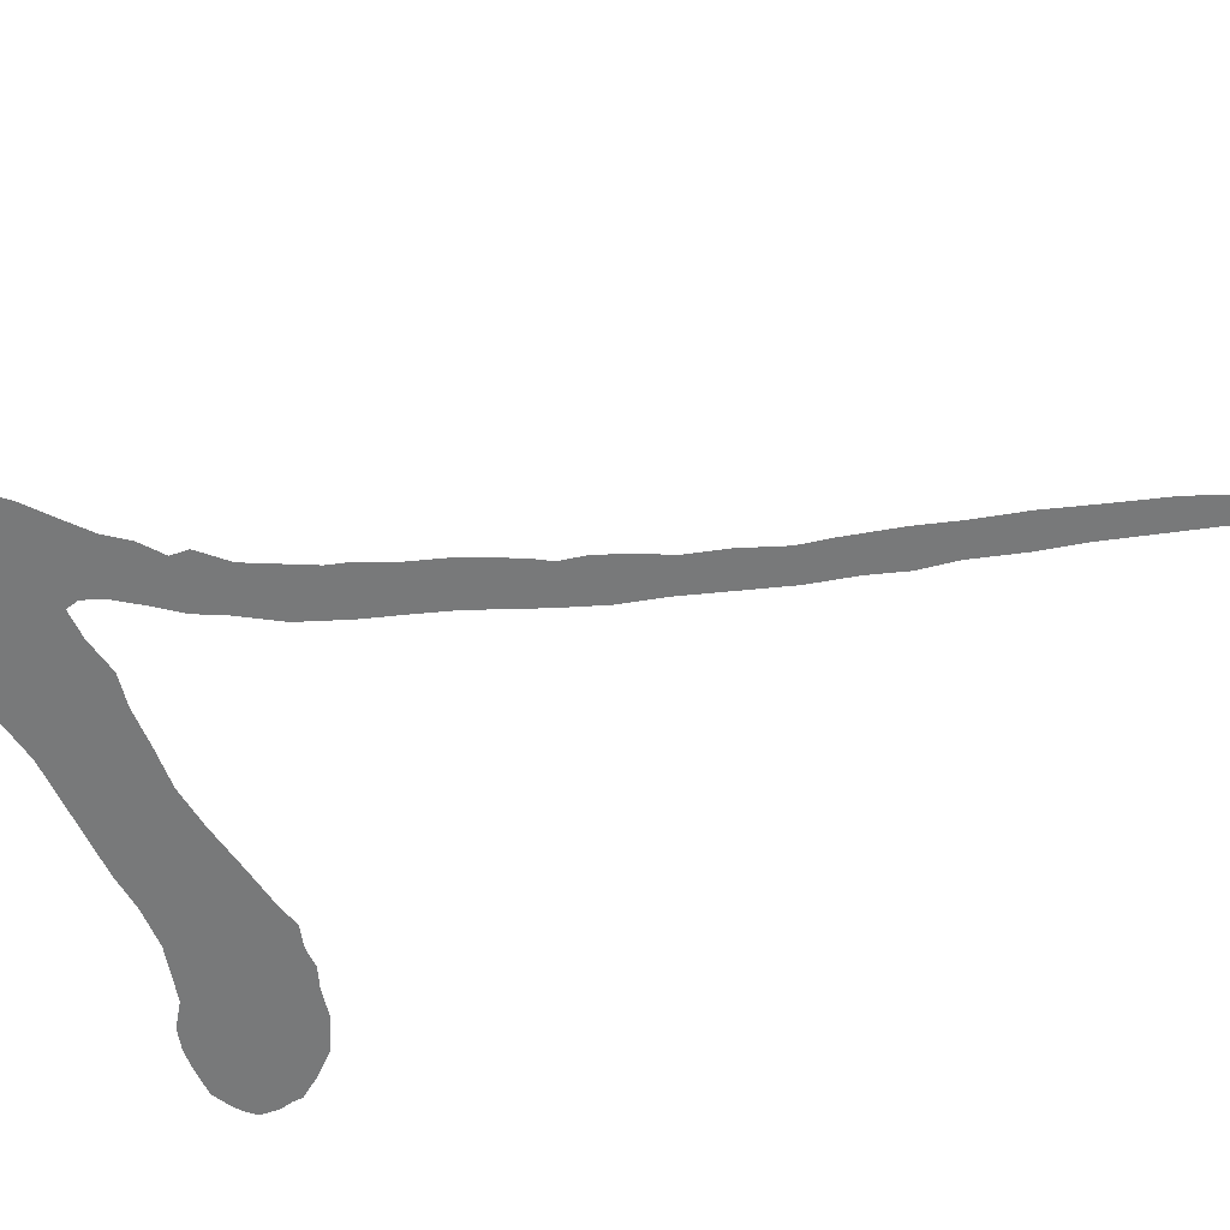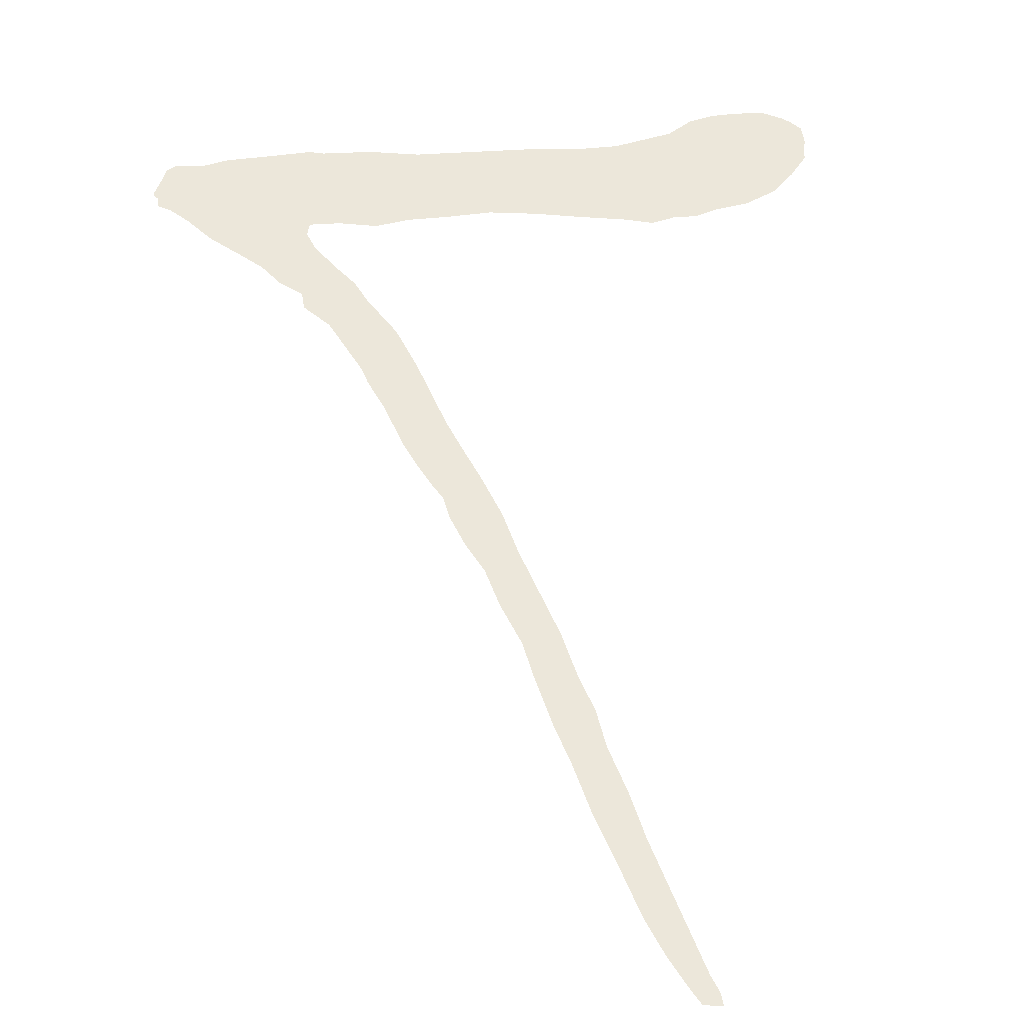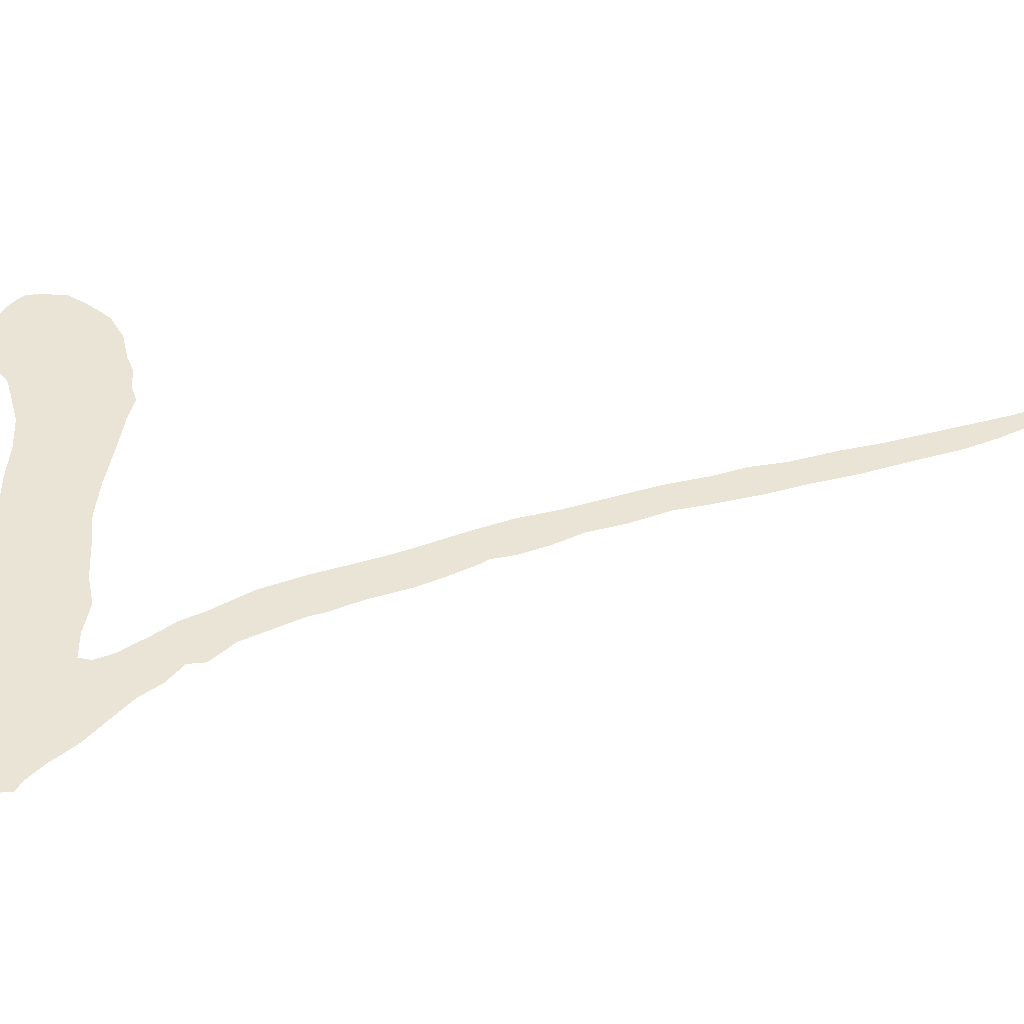
<metadata>
{"format":"obj","ext":"obj","renderer":"f3d","projection":"perspective","resolution":1024,"background":"white","views":[{"elev":-57.7,"azim":-65.6,"up":"+Z"},{"elev":52.0,"azim":-3.9,"up":"+Z"},{"elev":42.7,"azim":-91.2,"up":"+Z"}]}
</metadata>
<code>
o seven
v -0.3381 0.5176 0
v -0.3356 0.515 0
v -0.3356 0.5095 0
v -0.3292 0.5061 0
v -0.3199 0.4977 0
v -0.3077 0.4837 0
v -0.2928 0.4714 0
v -0.281 0.4613 0
v -0.2721 0.4499 0
v -0.2607 0.441 0
v -0.2598 0.4317 0
v -0.2471 0.4185 0
v -0.2315 0.3872 0
v -0.2289 0.3788 0
v -0.2209 0.3606 0
v -0.2133 0.3381 0
v -0.2061 0.3225 0
v -0.1993 0.3094 0
v -0.1951 0.3026 0
v -0.1926 0.2903 0
v -0.1862 0.2738 0
v -0.1777 0.2573 0
v -0.1718 0.2366 0
v -0.1629 0.2141 0
v -0.1595 0.1976 0
v -0.1523 0.1689 0
v -0.1456 0.1473 0
v -0.1388 0.1215 0
v -0.135 0.11 0
v -0.1282 0.08929 0
v -0.1215 0.06771 0
v -0.1134 0.04867 0
v -0.1058 0.03386 0
v -0.1007 0.02497 0
v -0.09183 0.02412 0
v -0.09268 0.03047 0
v -0.09606 0.03893 0
v -0.116 0.1066 0
v -0.1215 0.1299 0
v -0.1291 0.1553 0
v -0.1325 0.1752 0
v -0.1388 0.1942 0
v -0.1447 0.2184 0
v -0.1612 0.2679 0
v -0.1672 0.2903 0
v -0.176 0.3136 0
v -0.1845 0.3335 0
v -0.1909 0.3491 0
v -0.1968 0.3665 0
v -0.2036 0.3872 0
v -0.2133 0.4118 0
v -0.2273 0.4342 0
v -0.2332 0.4465 0
v -0.2425 0.4583 0
v -0.2531 0.4731 0
v -0.2573 0.4837 0
v -0.2556 0.4905 0
v -0.2399 0.4905 0
v -0.2209 0.4871 0
v -0.2036 0.4905 0
v -0.1828 0.4913 0
v -0.1604 0.493 0
v -0.1371 0.4905 0
v -0.1117 0.4862 0
v -0.08929 0.4829 0
v -0.07533 0.4795 0
v -0.06348 0.4829 0
v -0.05205 0.4829 0
v -0.04063 0.4871 0
v -0.02412 0.4905 0
v -0.008464 0.4985 0
v 0.002539 0.5104 0
v 0.01143 0.5226 0
v 0.01143 0.5277 0
v 0.01312 0.5349 0
v 0.01227 0.5451 0
v 0.007617 0.5501 0
v 0.002539 0.554 0
v -0.007617 0.559 0
v -0.02328 0.559 0
v -0.0347 0.5582 0
v -0.04697 0.5548 0
v -0.05967 0.5459 0
v -0.08929 0.5383 0
v -0.1109 0.5375 0
v -0.1316 0.5391 0
v -0.1968 0.5391 0
v -0.2192 0.5425 0
v -0.2366 0.5434 0
v -0.2471 0.5434 0
v -0.2548 0.5451 0
v -0.2755 0.5434 0
v -0.2992 0.5417 0
v -0.3119 0.5383 0
v -0.3267 0.5391 0
v -0.3318 0.5358 0
v -0.3335 0.5303 0
v -0.3381 0.5193 0
f 78 80 79
f 78 81 80
f 78 82 81
f 78 83 82
f 77 83 78
f 76 83 77
f 76 84 83
f 75 84 76
f 90 92 91
f 88 90 89
f 88 92 90
f 88 93 92
f 87 93 88
f 87 94 93
f 85 87 86
f 85 94 87
f 94 96 95
f 75 85 84
f 85 96 94
f 75 96 85
f 75 97 96
f 74 97 75
f 74 98 97
f 73 98 74
f 72 98 73
f 72 1 98
f 72 2 1
f 72 3 2
f 71 3 72
f 71 4 3
f 71 5 4
f 70 5 71
f 70 62 5
f 62 57 5
f 57 6 5
f 70 63 62
f 61 57 62
f 60 57 61
f 69 63 70
f 69 64 63
f 59 58 60
f 58 57 60
f 56 6 57
f 68 64 69
f 68 65 64
f 55 6 56
f 55 7 6
f 67 65 68
f 66 65 67
f 54 7 55
f 54 8 7
f 54 9 8
f 53 9 54
f 53 10 9
f 52 10 53
f 52 11 10
f 51 11 52
f 51 12 11
f 51 13 12
f 50 13 51
f 49 13 50
f 49 14 13
f 49 15 14
f 48 15 49
f 48 16 15
f 47 16 48
f 47 17 16
f 46 17 47
f 46 18 17
f 45 18 46
f 45 19 18
f 45 20 19
f 44 20 45
f 44 21 20
f 44 22 21
f 43 22 44
f 43 23 22
f 43 24 23
f 42 24 43
f 42 25 24
f 42 26 25
f 41 26 42
f 40 26 41
f 40 27 26
f 39 27 40
f 39 28 27
f 38 28 39
f 38 29 28
f 38 30 29
f 37 30 38
f 37 31 30
f 37 32 31
f 37 33 32
f 36 33 37
f 36 34 33
f 35 34 36

</code>
